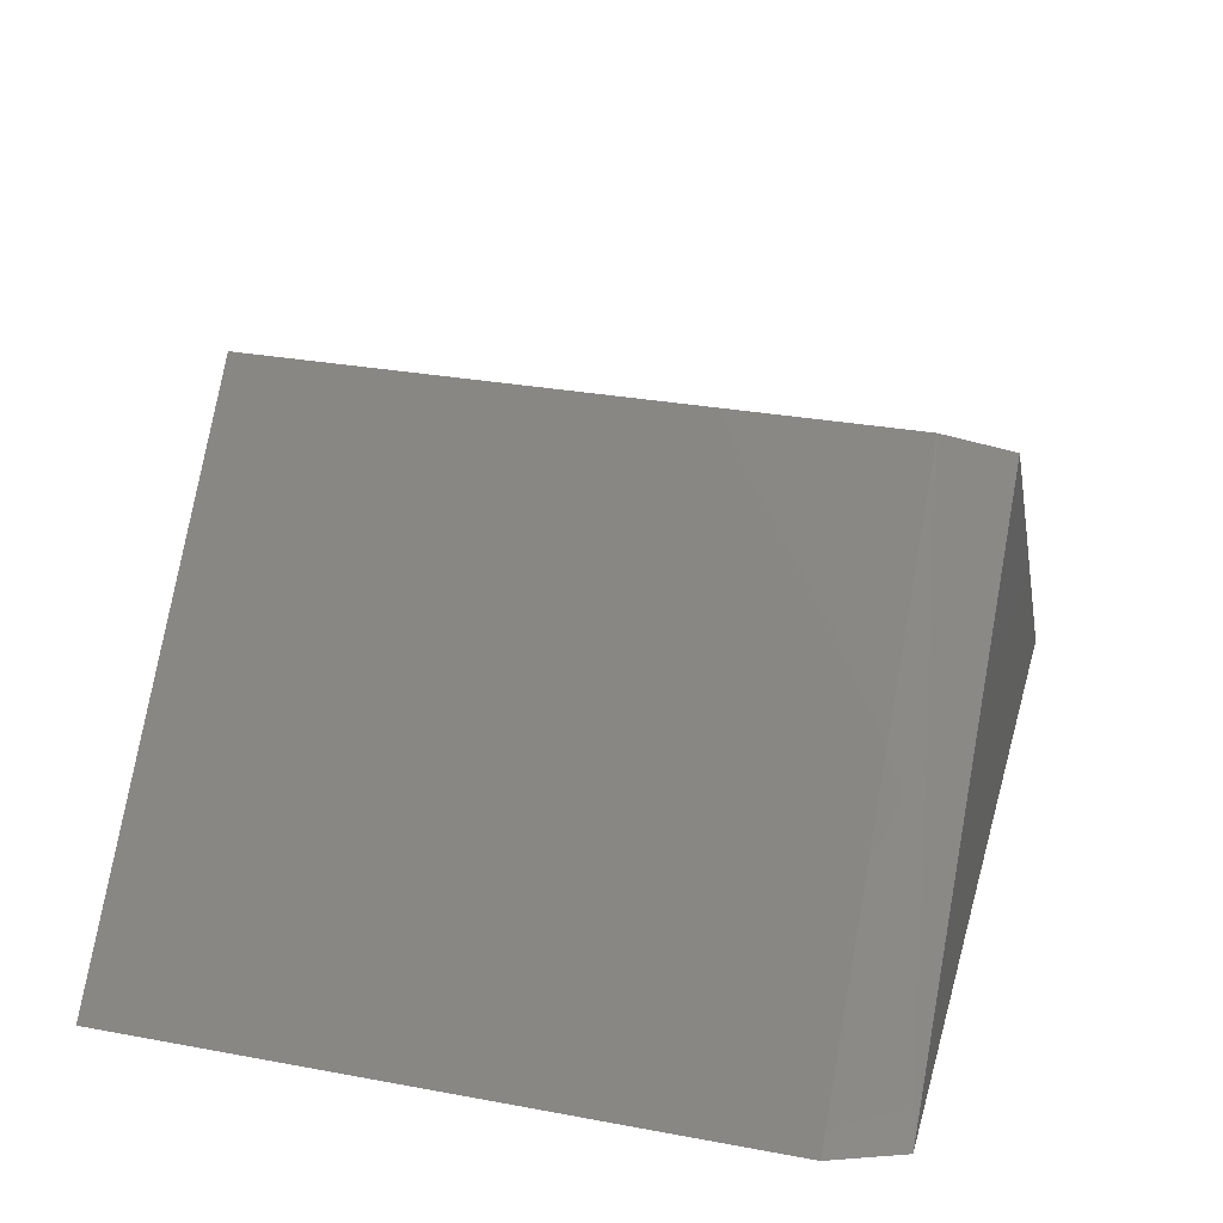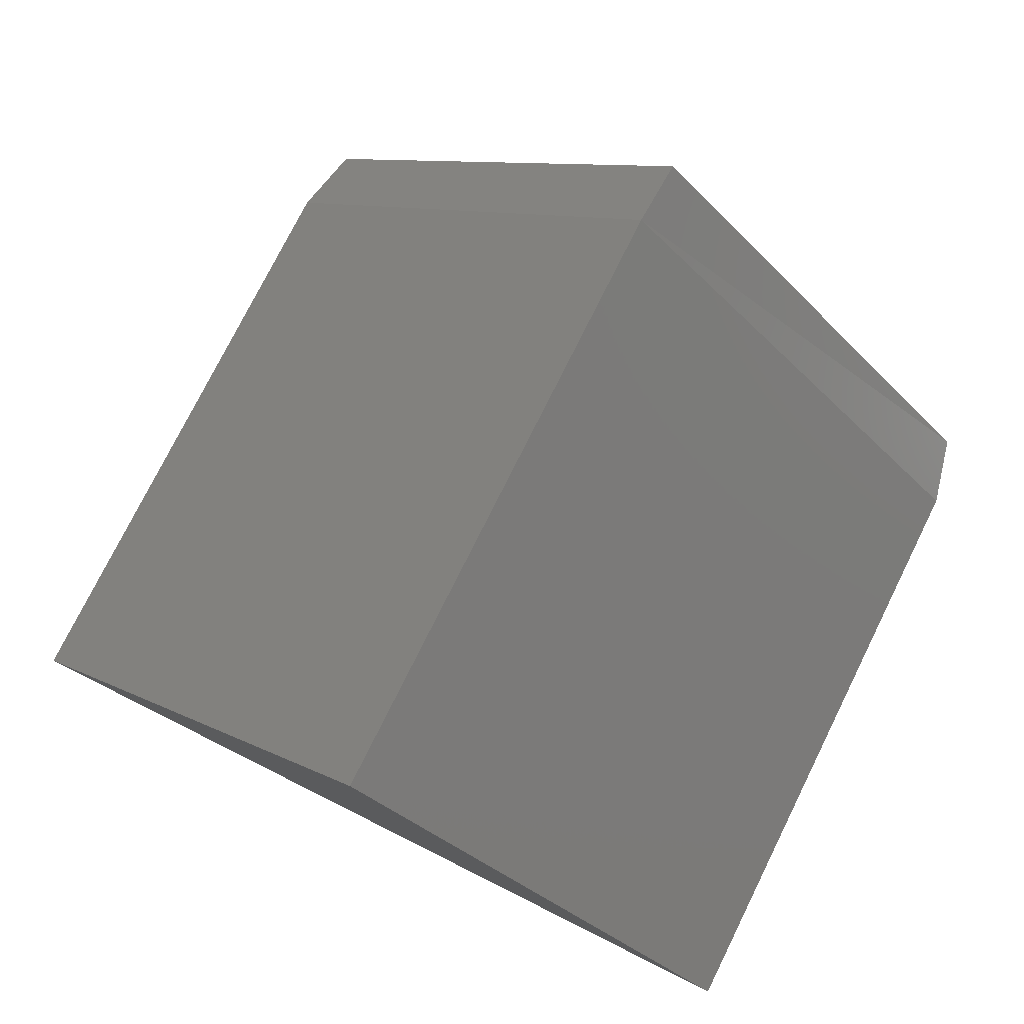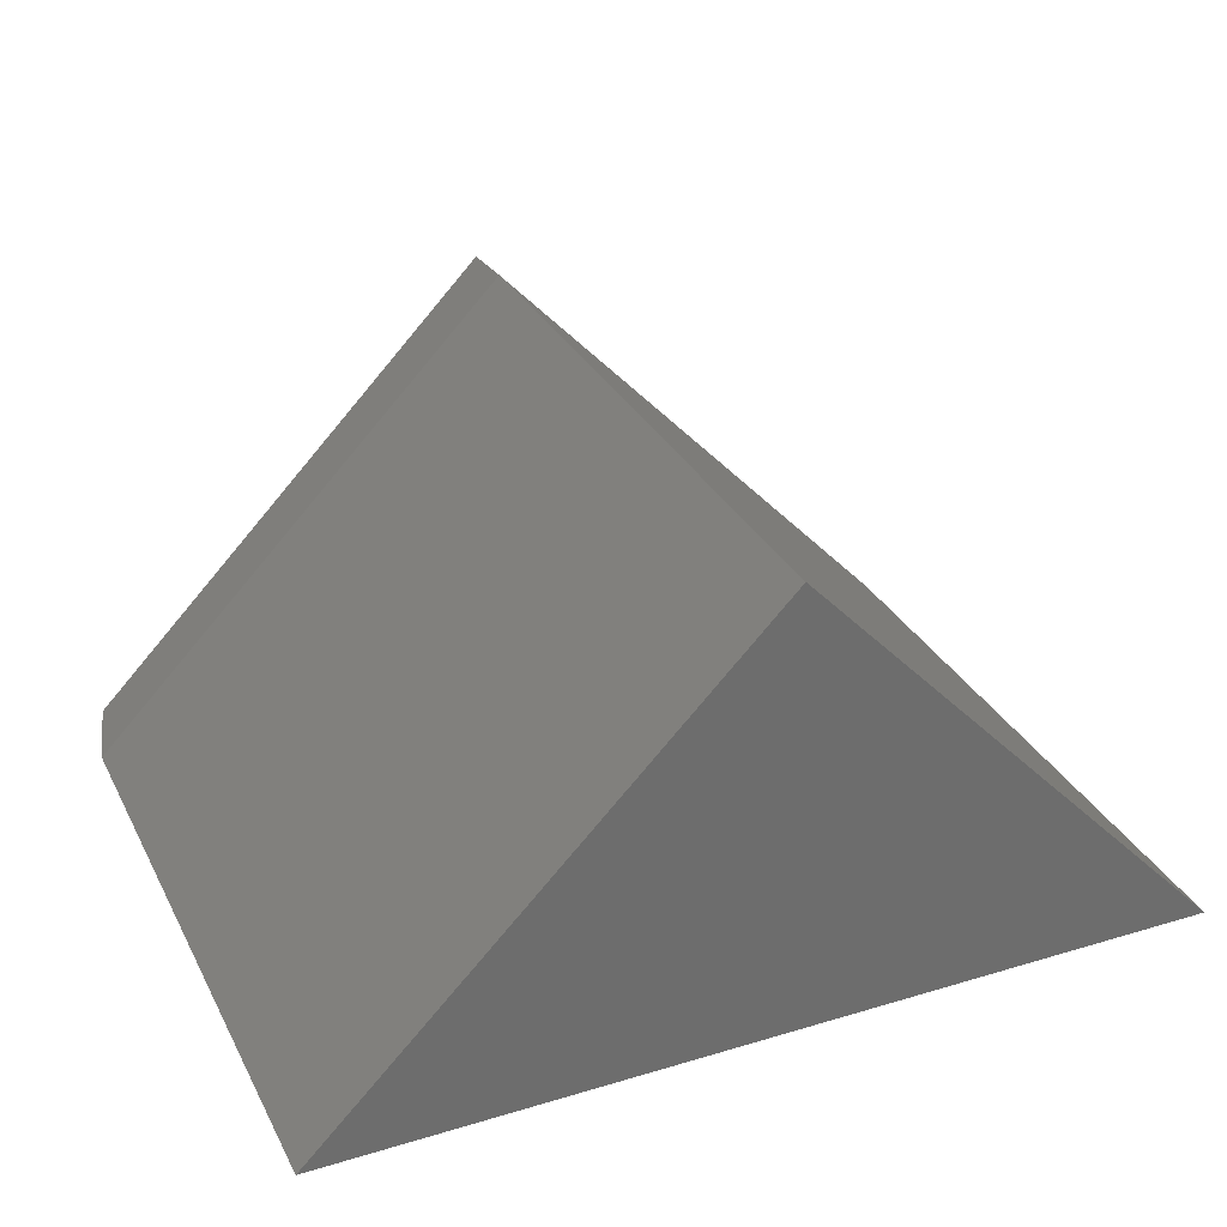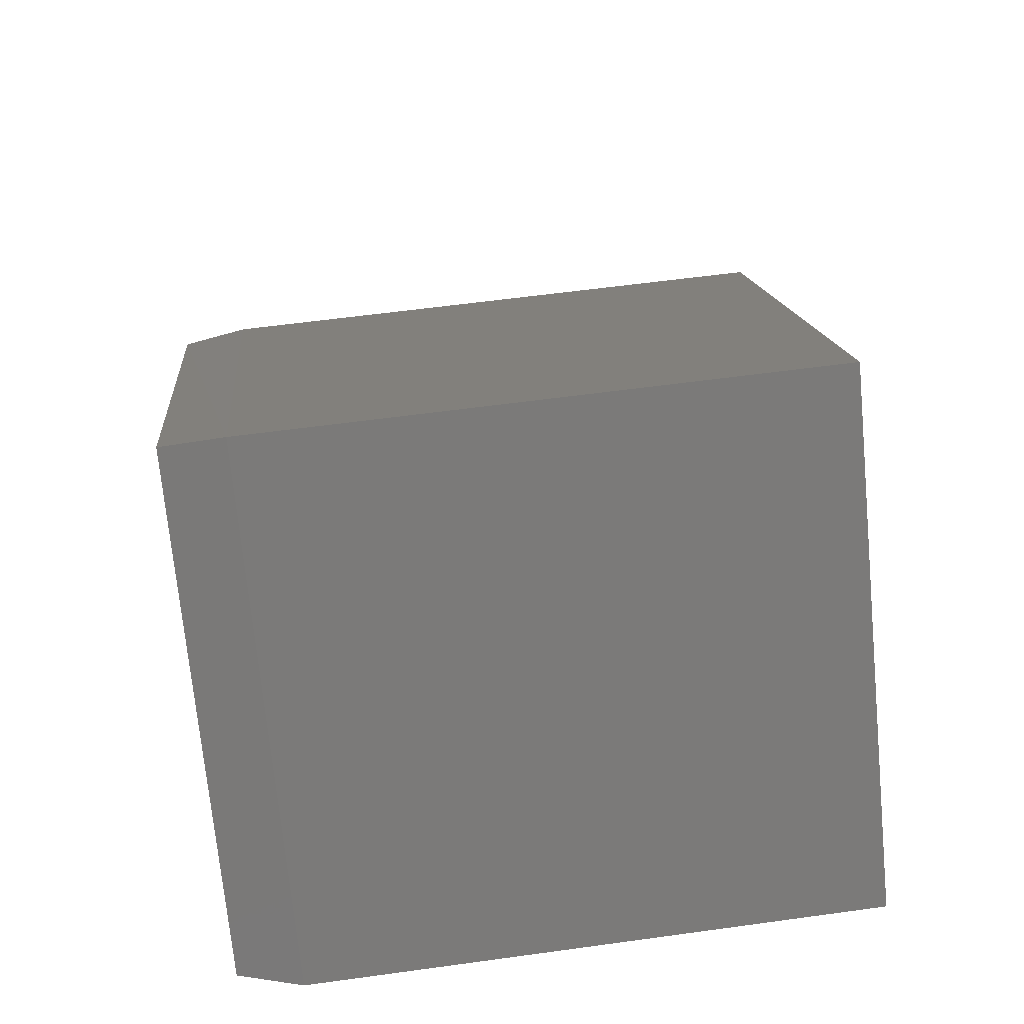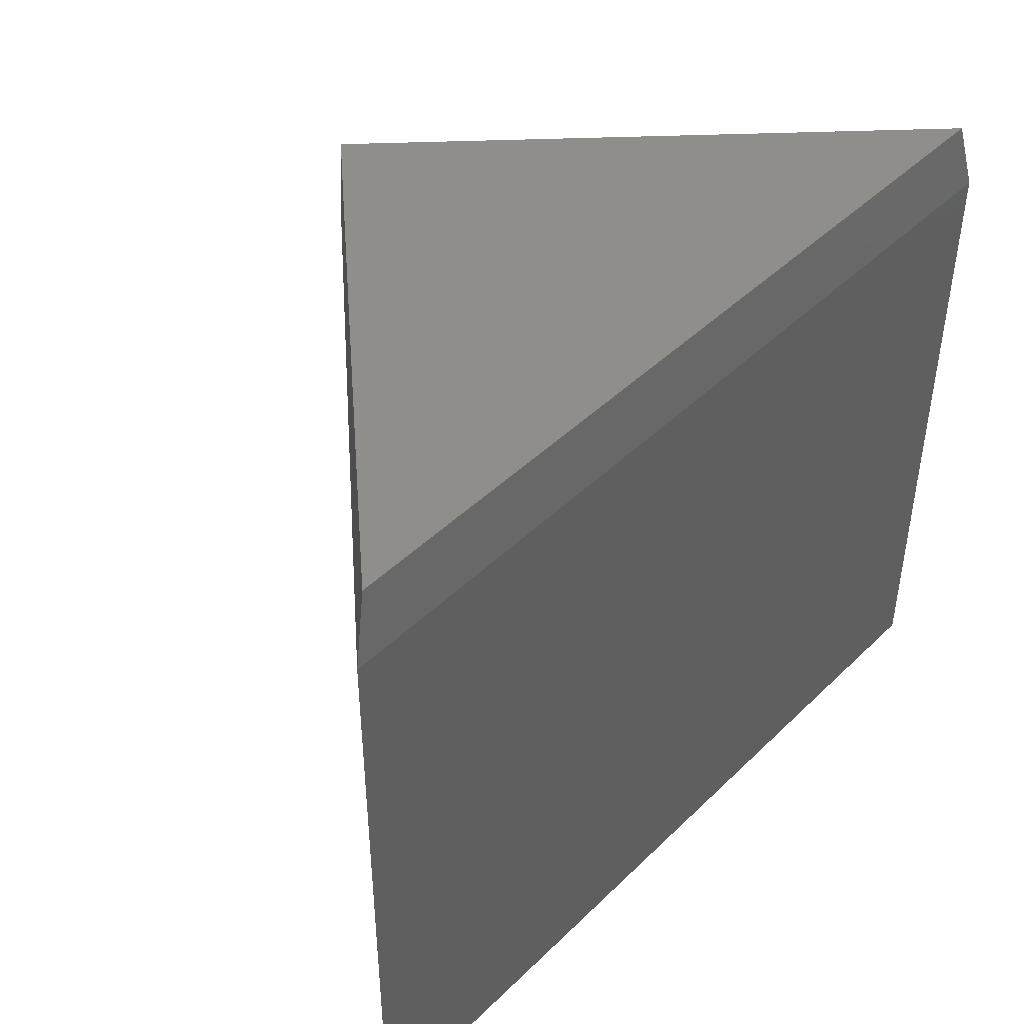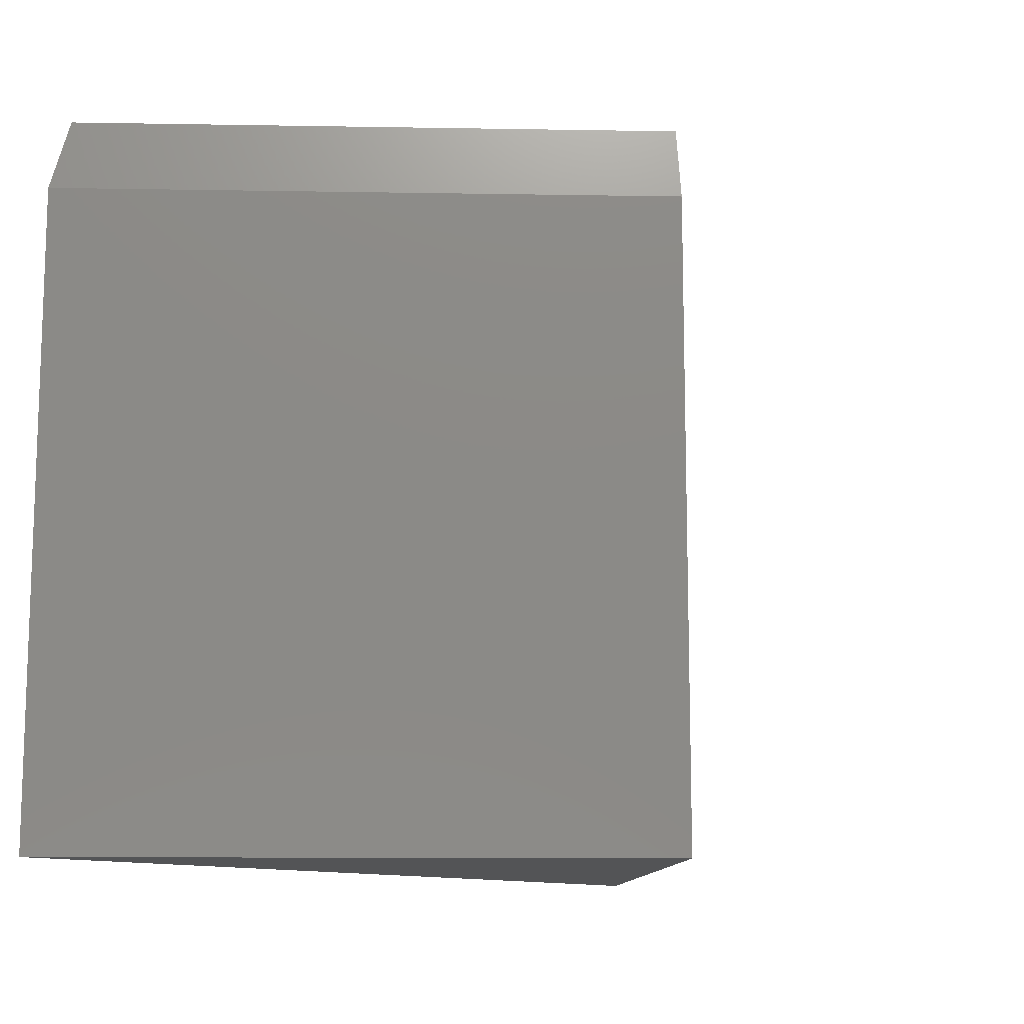
<metadata>
{"format":"stl","ext":"stl","renderer":"f3d","projection":"perspective","resolution":1024,"background":"white","views":[{"elev":30.3,"azim":105.0,"up":"+Z"},{"elev":76.8,"azim":26.5,"up":"+Z"},{"elev":30.6,"azim":-23.4,"up":"+Z"},{"elev":61.5,"azim":-97.9,"up":"+Z"},{"elev":44.7,"azim":131.9,"up":"+Y"},{"elev":-11.7,"azim":-47.9,"up":"+Y"}]}
</metadata>
<code>
# stl→obj: 12 verts, 20 faces
v 0.4114 4.625e-17 0.007812
v 0.008388 2.388e-17 0.007812
v 0.01115 2.404e-17 0.4309
v -0.4033 1.032e-18 0.007812
v 0.008388 -0.07031 0.4392
v -0.4219 -0.07031 0
v 0.008388 -0.7109 0.4392
v -0.4219 -0.7109 0
v 0.4297 -0.07031 -5.214e-17
v 0.4297 -0.7109 -5.214e-17
v 0.008388 -0.7109 -2.635e-17
v 0.008388 -0.07031 -2.635e-17
f 1 2 3
f 2 4 3
f 5 6 7
f 7 6 8
f 9 5 10
f 10 5 7
f 11 12 10
f 10 12 9
f 8 6 11
f 11 6 12
f 9 1 5
f 5 1 3
f 6 4 12
f 12 4 2
f 12 2 9
f 9 2 1
f 5 3 6
f 6 3 4
f 11 7 8
f 11 10 7

</code>
